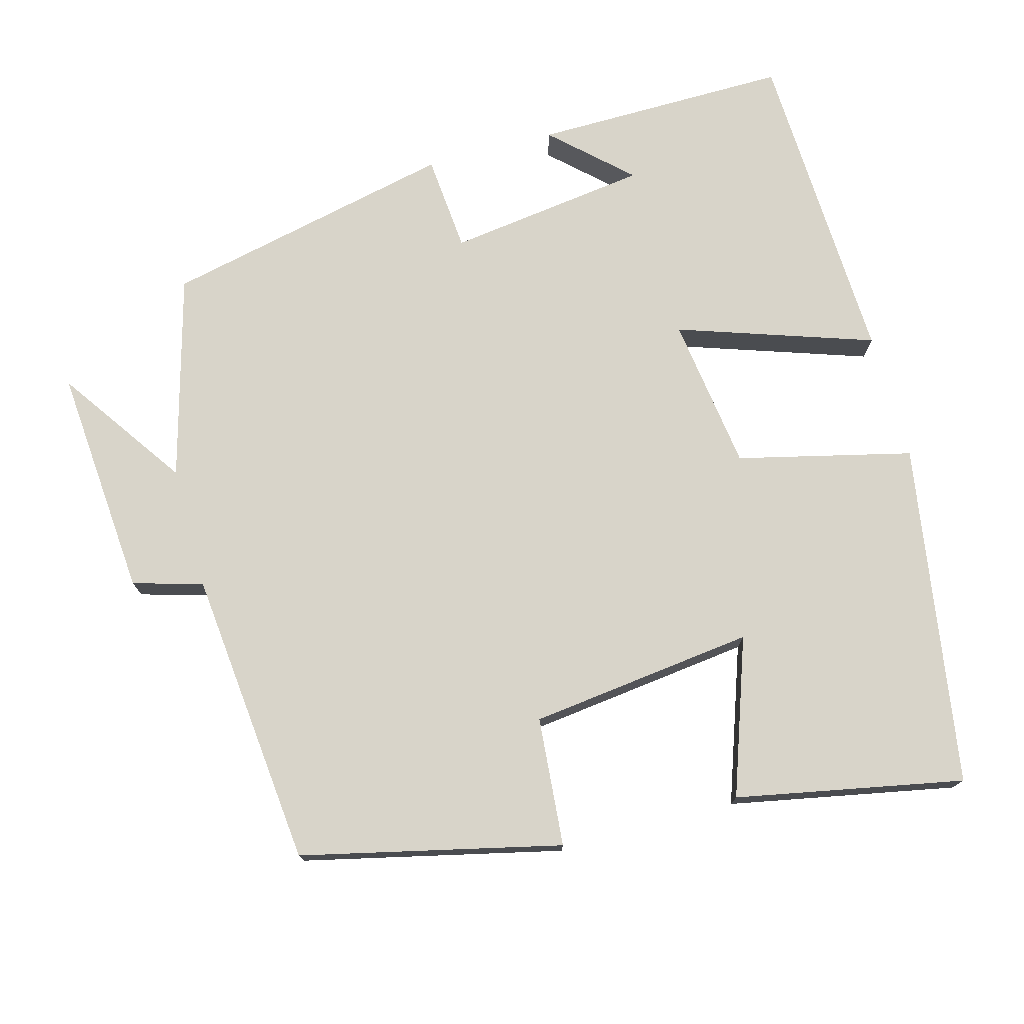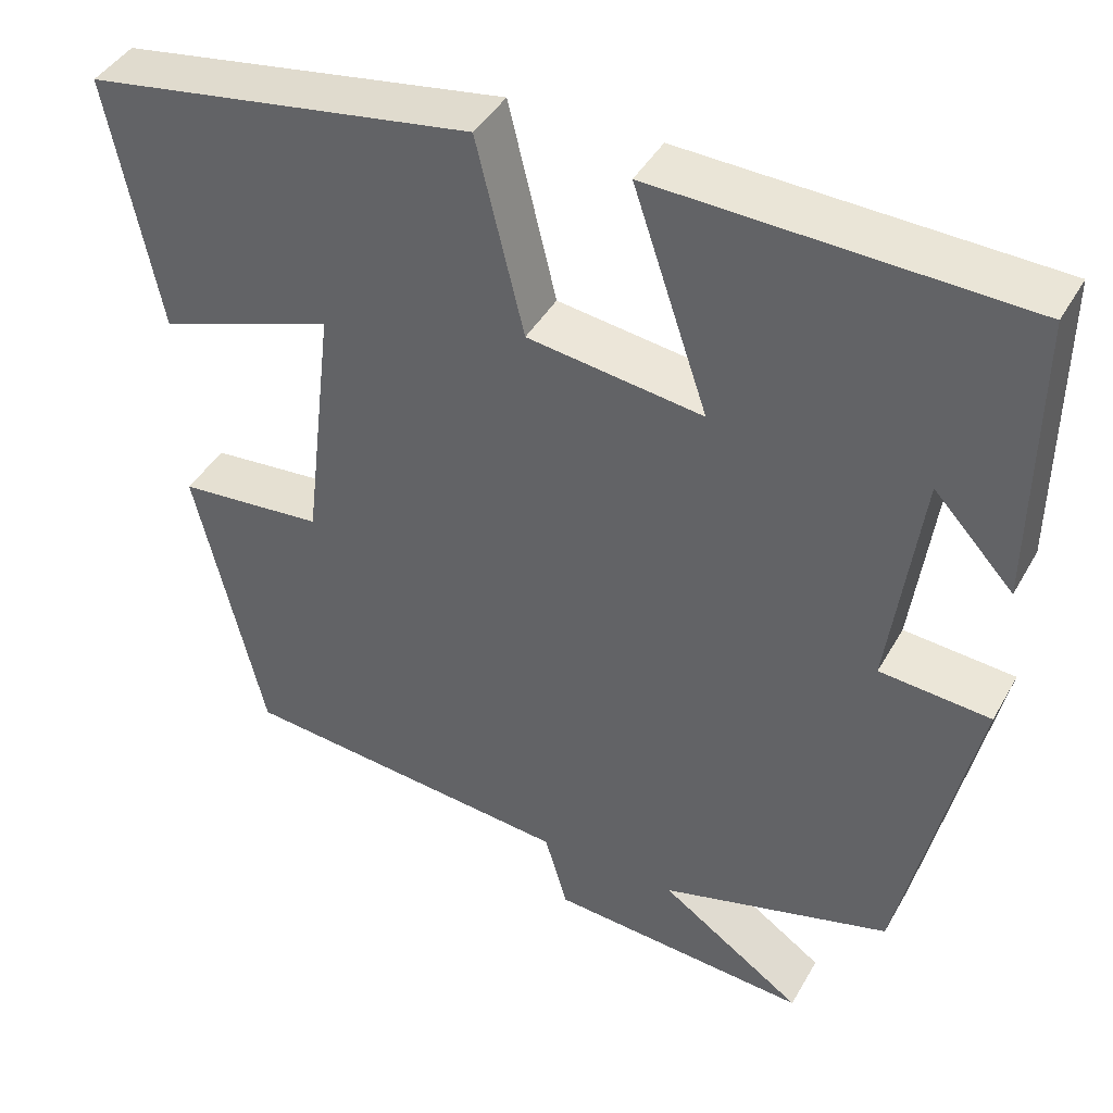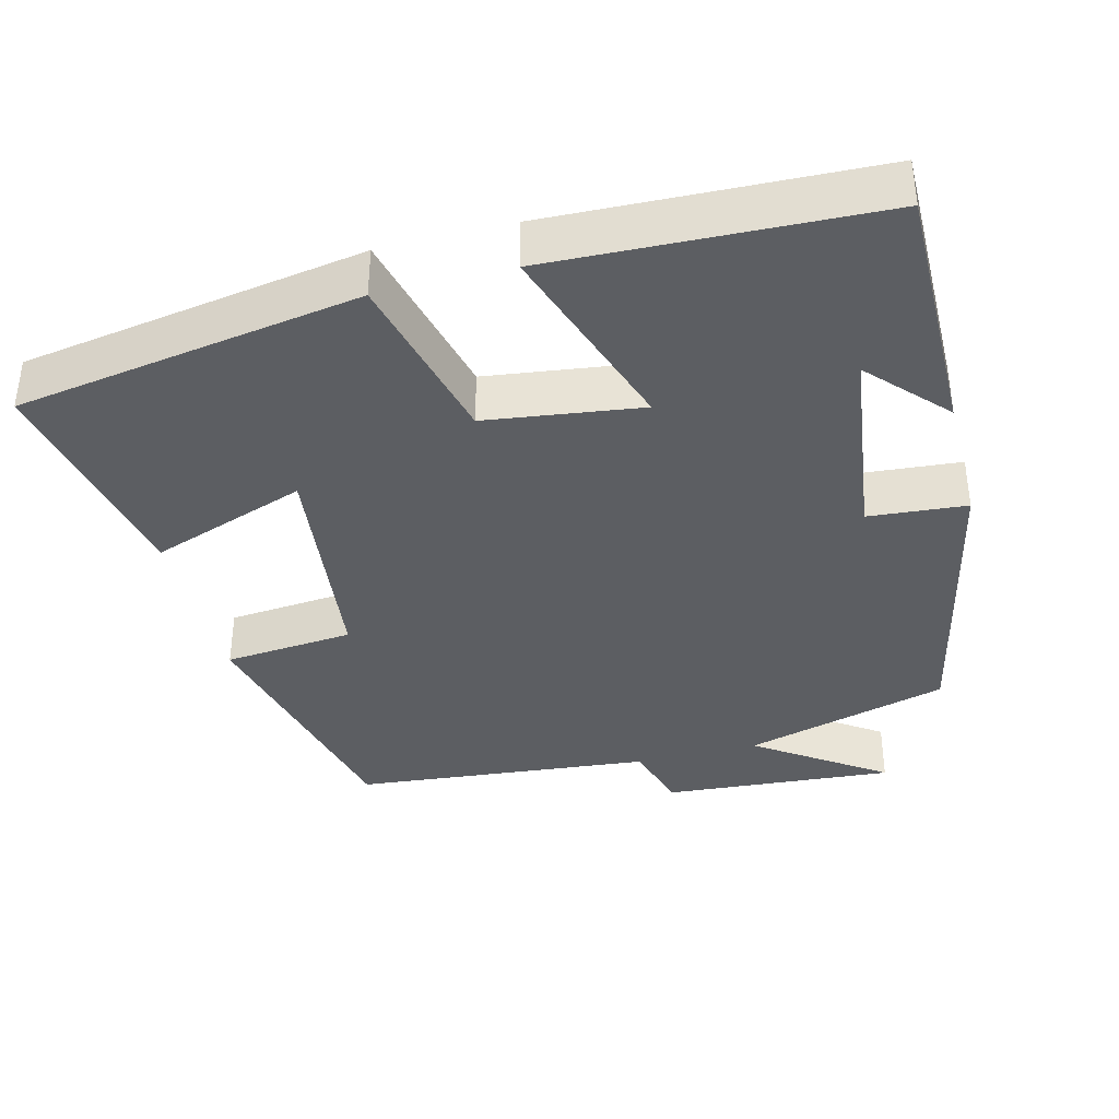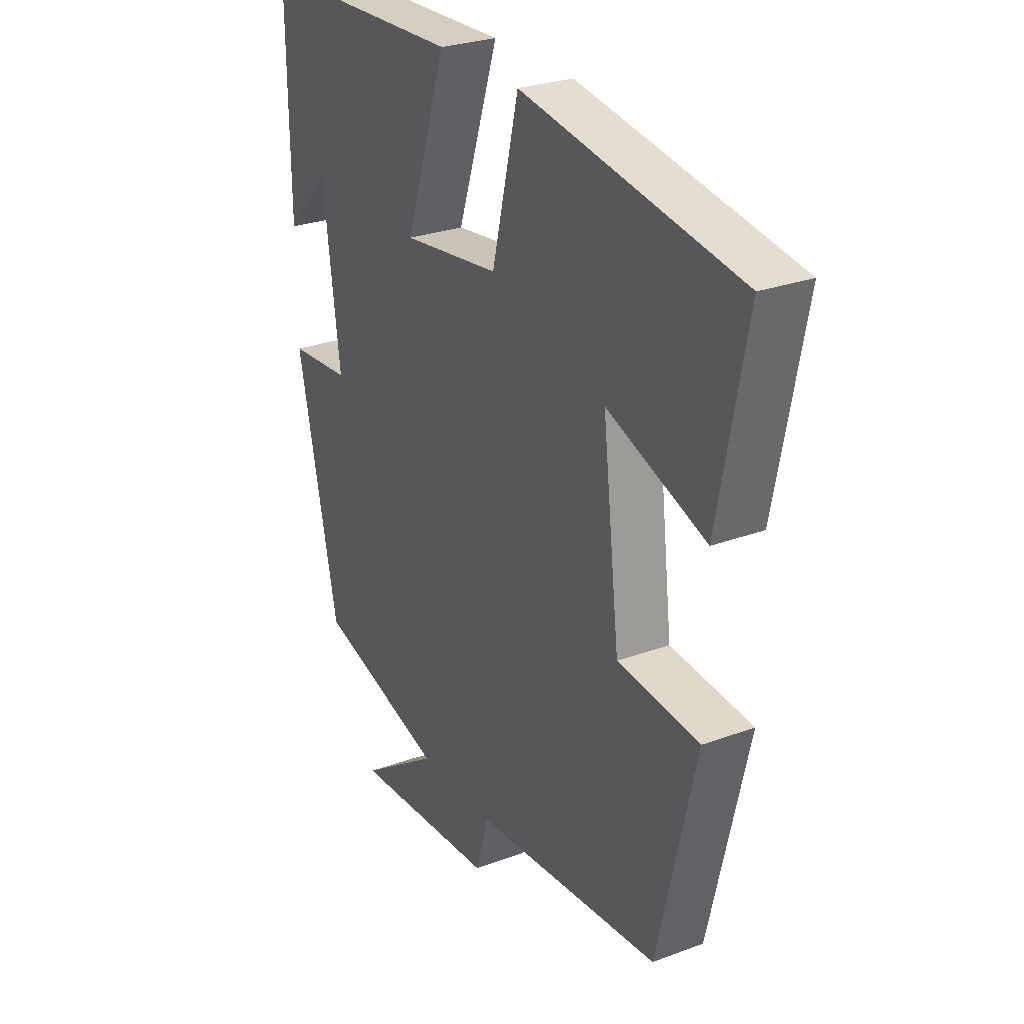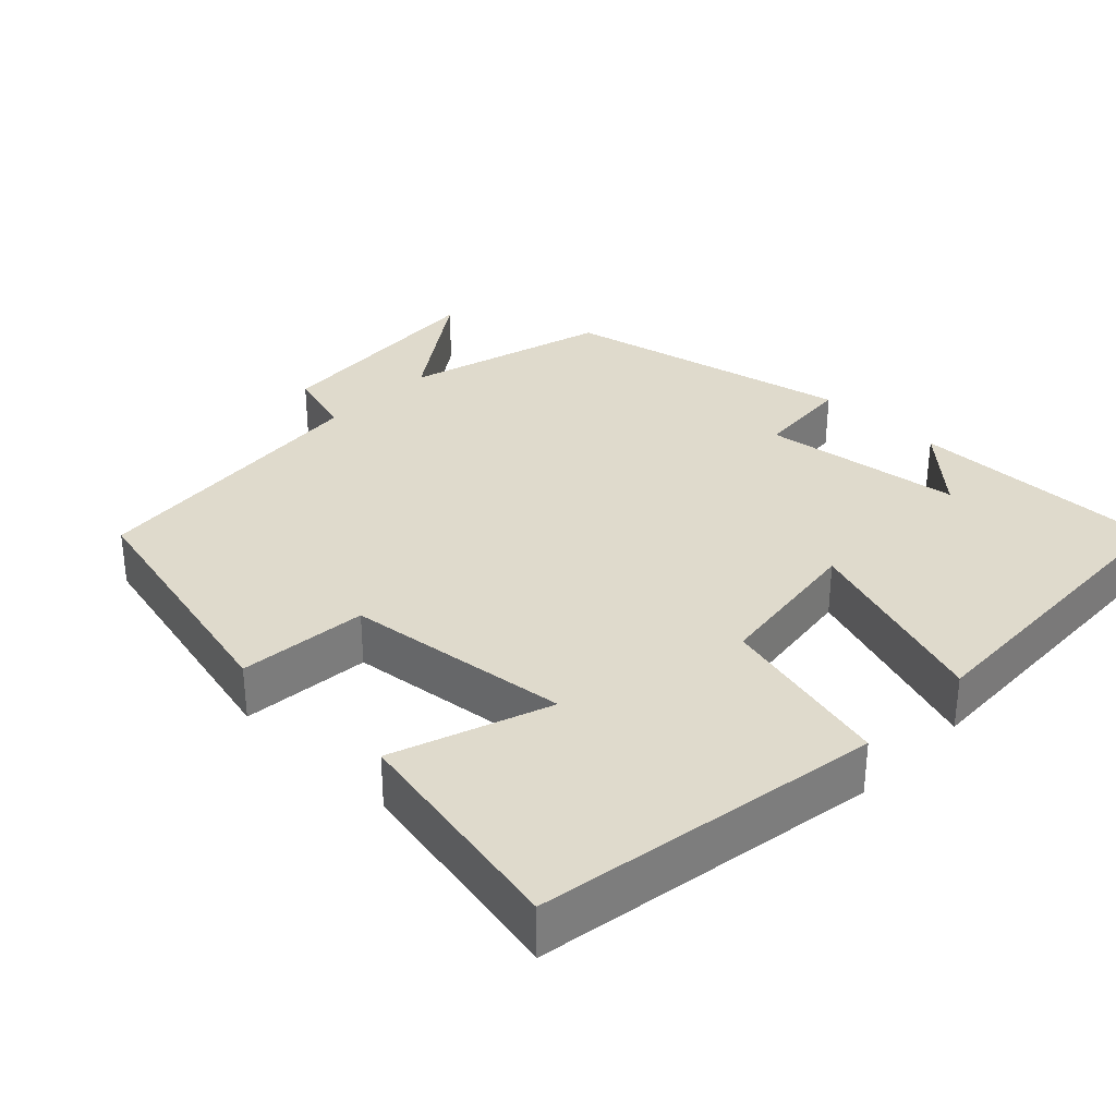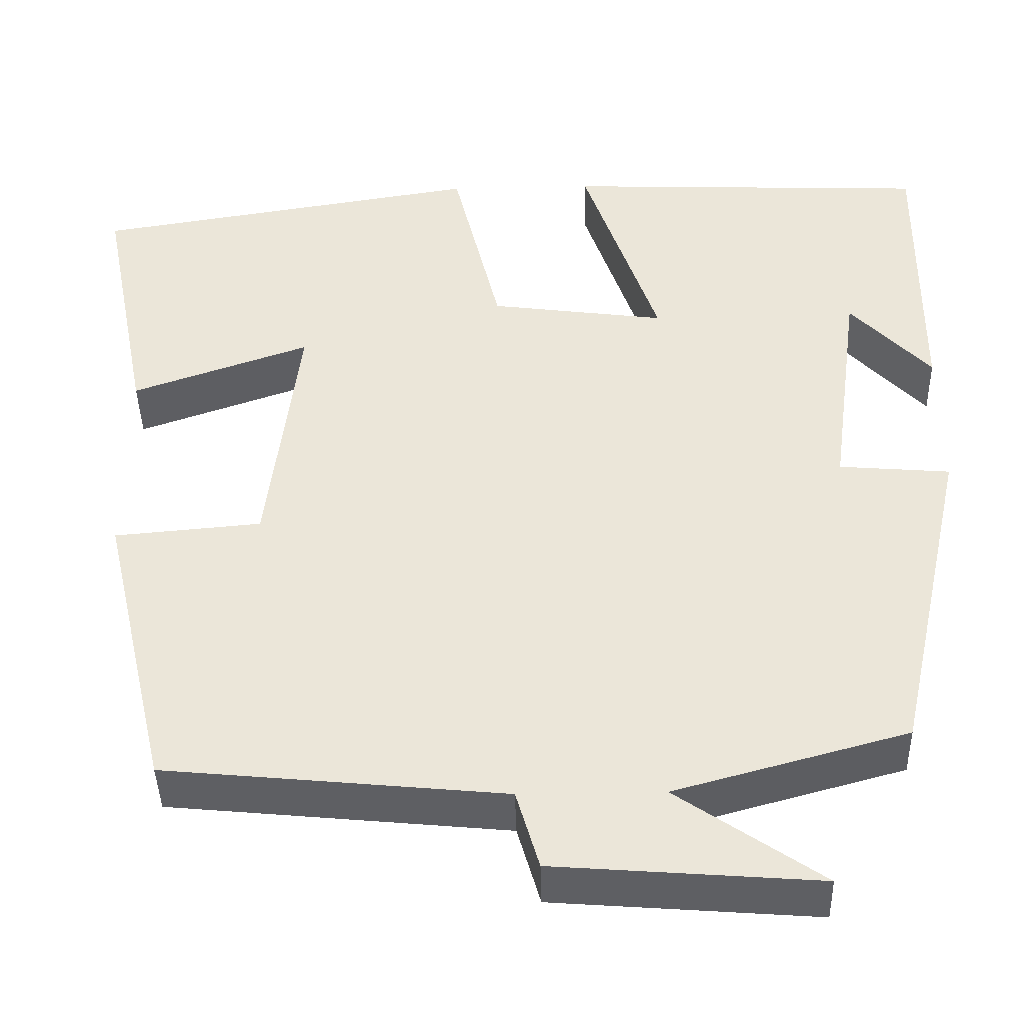
<metadata>
{"format":"obj","ext":"obj","renderer":"f3d","projection":"perspective","resolution":1024,"background":"white","views":[{"elev":75.0,"azim":-105.3,"up":"+Y"},{"elev":42.4,"azim":27.5,"up":"+Z"},{"elev":-37.7,"azim":14.5,"up":"+Y"},{"elev":27.5,"azim":-119.6,"up":"+Z"},{"elev":32.5,"azim":-45.8,"up":"+Y"},{"elev":-41.8,"azim":1.4,"up":"+Z"}]}
</metadata>
<code>
v -0.42 0.07 -0.461
v -0.5 0.07 -0.117
v -0.328 0.07 -0.102
v -0.292 0.07 0.198
v -0.5 0.07 0.125
v -0.559 0.07 0.427
v -0.102 0.07 0.5
v -0.046 0.07 0.268
v 0.16 0.07 0.24
v 0.072 0.07 0.5
v 0.503 0.07 0.483
v 0.5 0.07 0.142
v 0.406 0.07 0.243
v 0.37 0.07 -0.025
v 0.5 0.07 -0.036
v 0.414 0.07 -0.425
v 0.142 0.07 -0.5
v 0.311 0.07 -0.617
v 0.003 0.07 -0.593
v -0.024 0.07 -0.5
v -0.42 0 -0.461
v -0.5 0 -0.117
v -0.328 0 -0.102
v -0.292 0 0.198
v -0.5 0 0.125
v -0.559 0 0.427
v -0.102 0 0.5
v -0.046 0 0.268
v 0.16 0 0.24
v 0.072 0 0.5
v 0.503 0 0.483
v 0.5 0 0.142
v 0.406 0 0.243
v 0.37 0 -0.025
v 0.5 0 -0.036
v 0.414 0 -0.425
v 0.142 0 -0.5
v 0.311 0 -0.617
v 0.003 0 -0.593
v -0.024 0 -0.5
f 17 18 19 20
f 17 20 1
f 16 17 1
f 15 16 1
f 14 15 1
f 13 14 1
f 11 12 13
f 9 10 11 13
f 9 13 1
f 8 9 1
f 4 5 6 7
f 3 4 7 8
f 1 2 3
f 1 3 8
f 40 39 38 37
f 21 40 37
f 21 37 36
f 21 36 35
f 21 35 34
f 21 34 33
f 33 32 31
f 33 31 30 29
f 21 33 29
f 21 29 28
f 27 26 25 24
f 28 27 24 23
f 23 22 21
f 28 23 21
f 1 21 22 2
f 2 22 23 3
f 3 23 24 4
f 4 24 25 5
f 5 25 26 6
f 6 26 27 7
f 7 27 28 8
f 8 28 29 9
f 9 29 30 10
f 10 30 31 11
f 11 31 32 12
f 12 32 33 13
f 13 33 34 14
f 14 34 35 15
f 15 35 36 16
f 16 36 37 17
f 17 37 38 18
f 18 38 39 19
f 19 39 40 20
f 20 40 21 1

</code>
